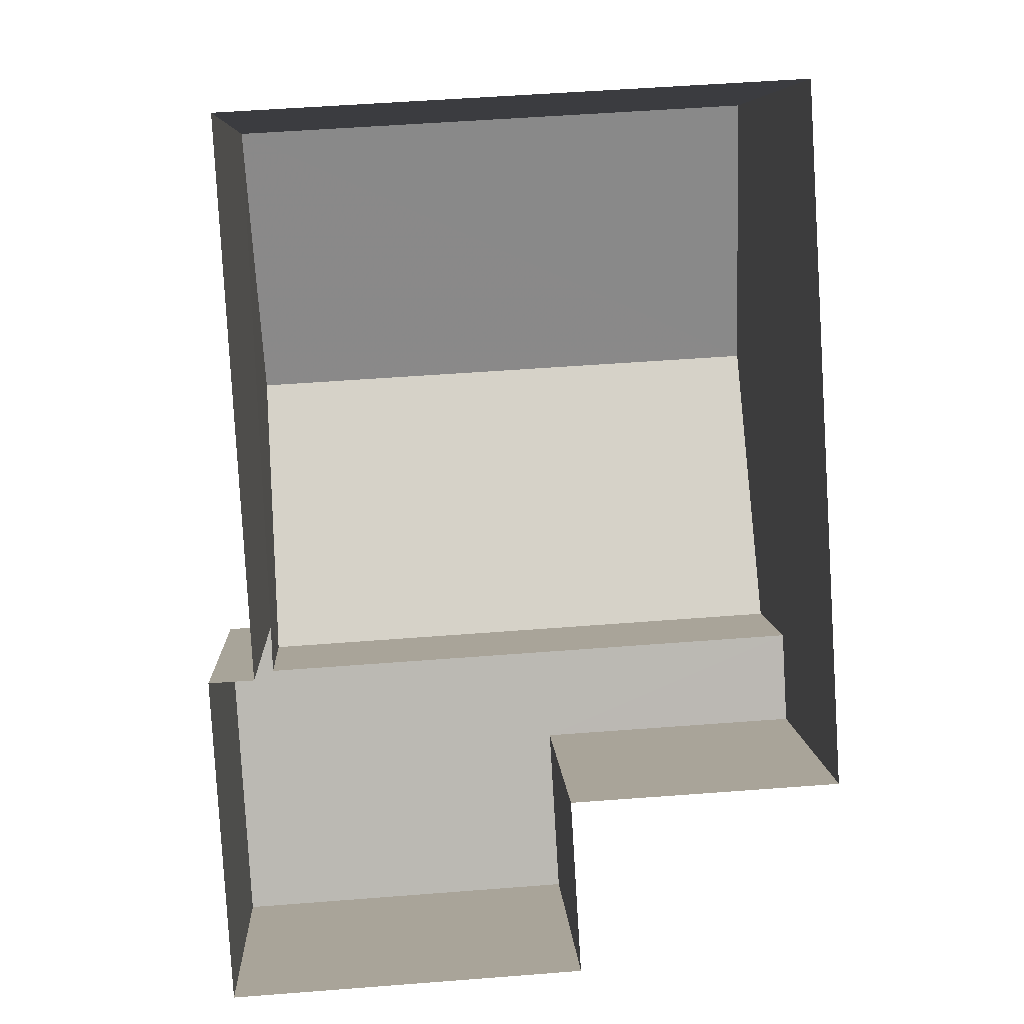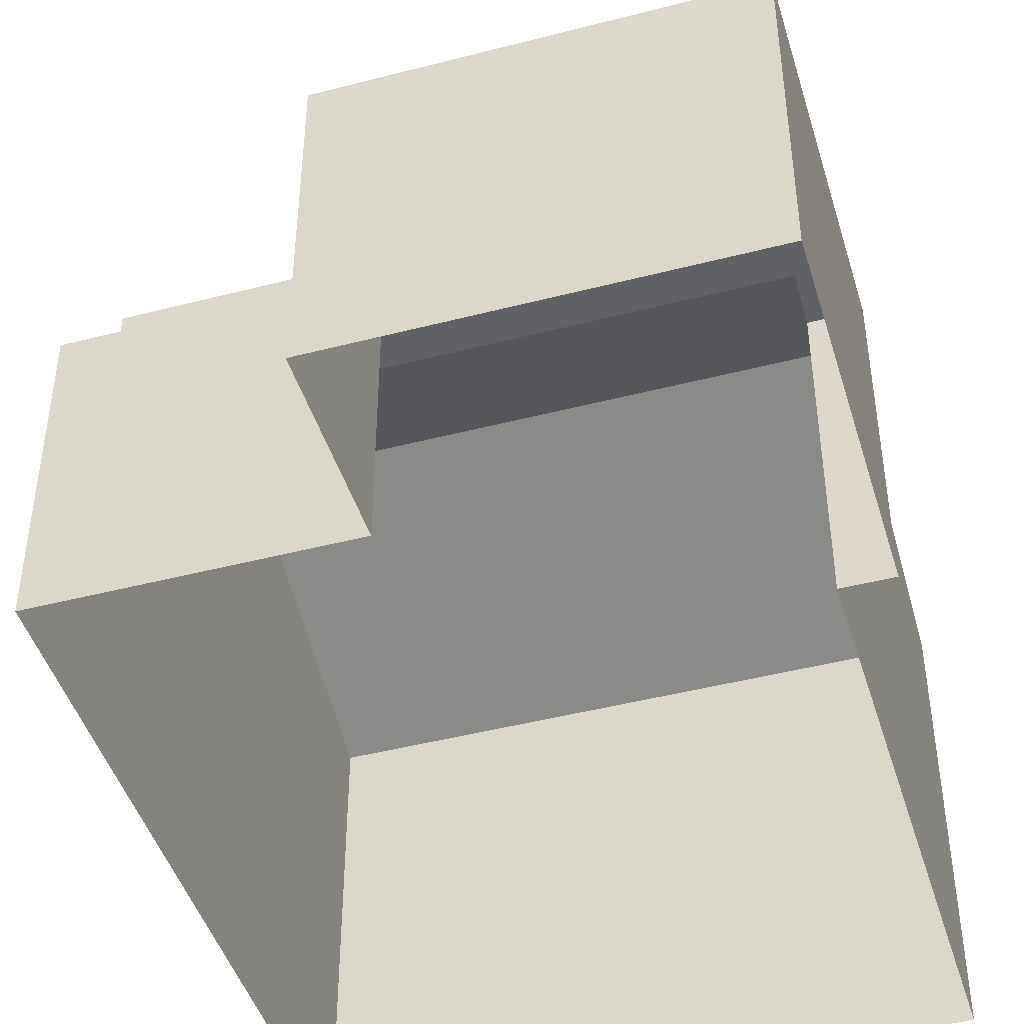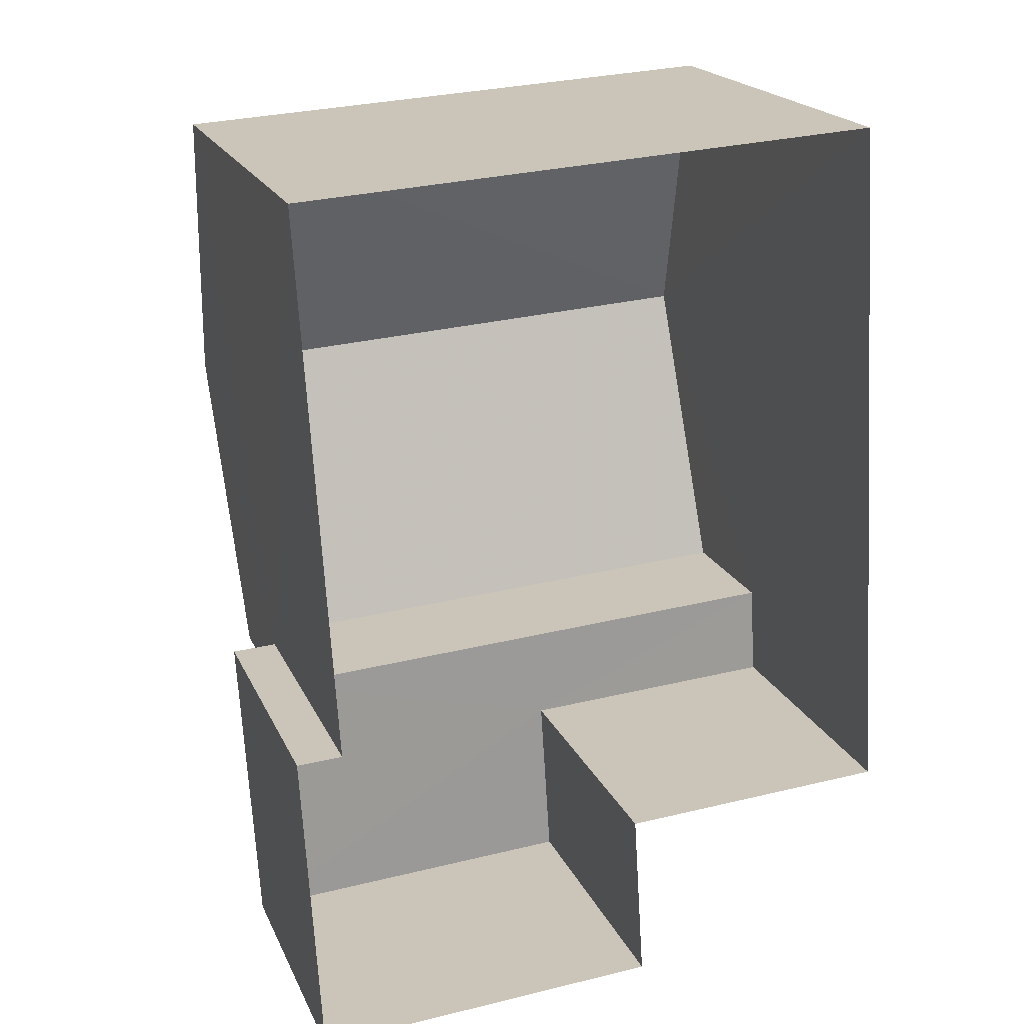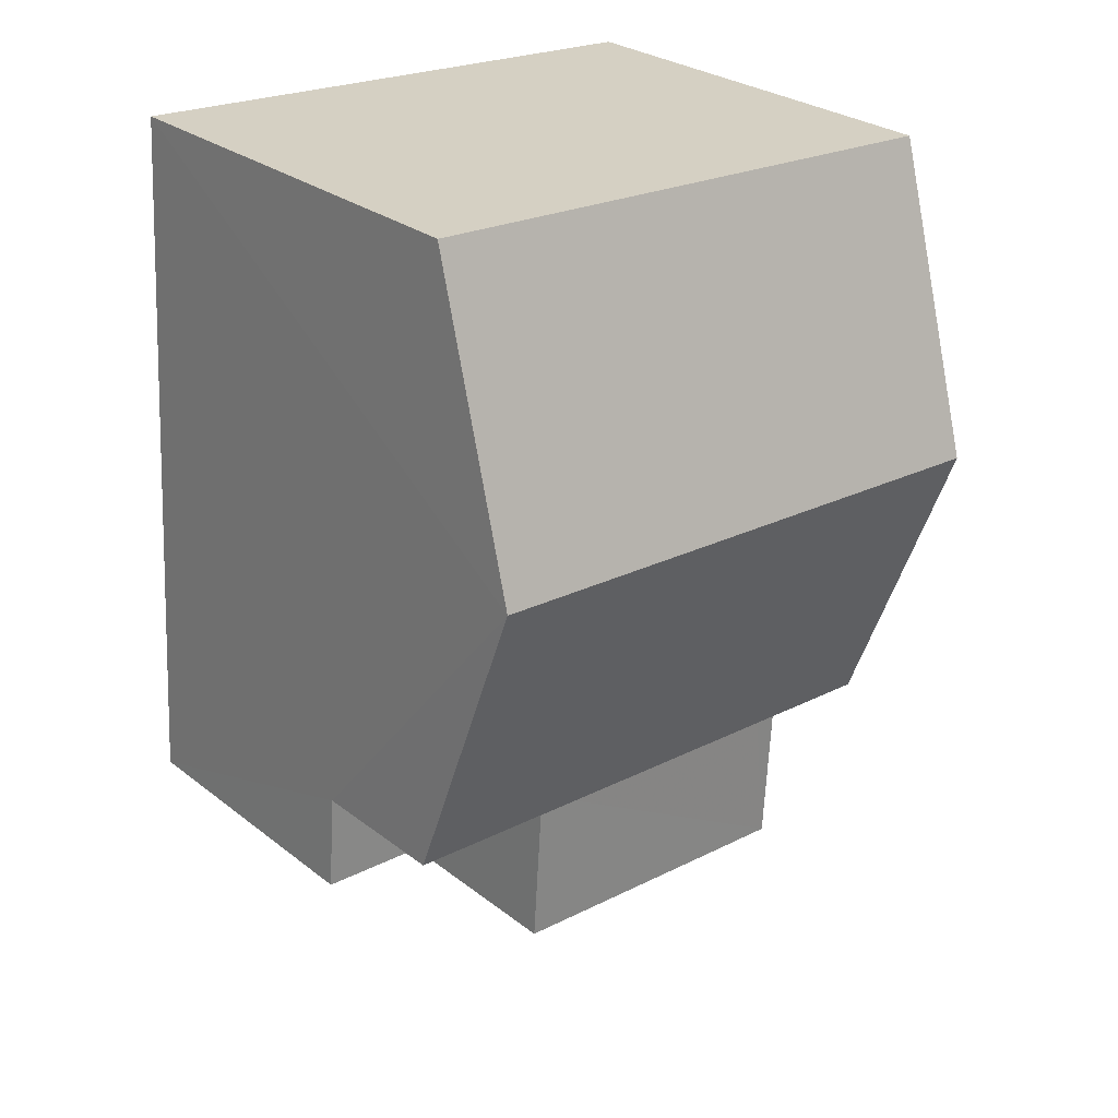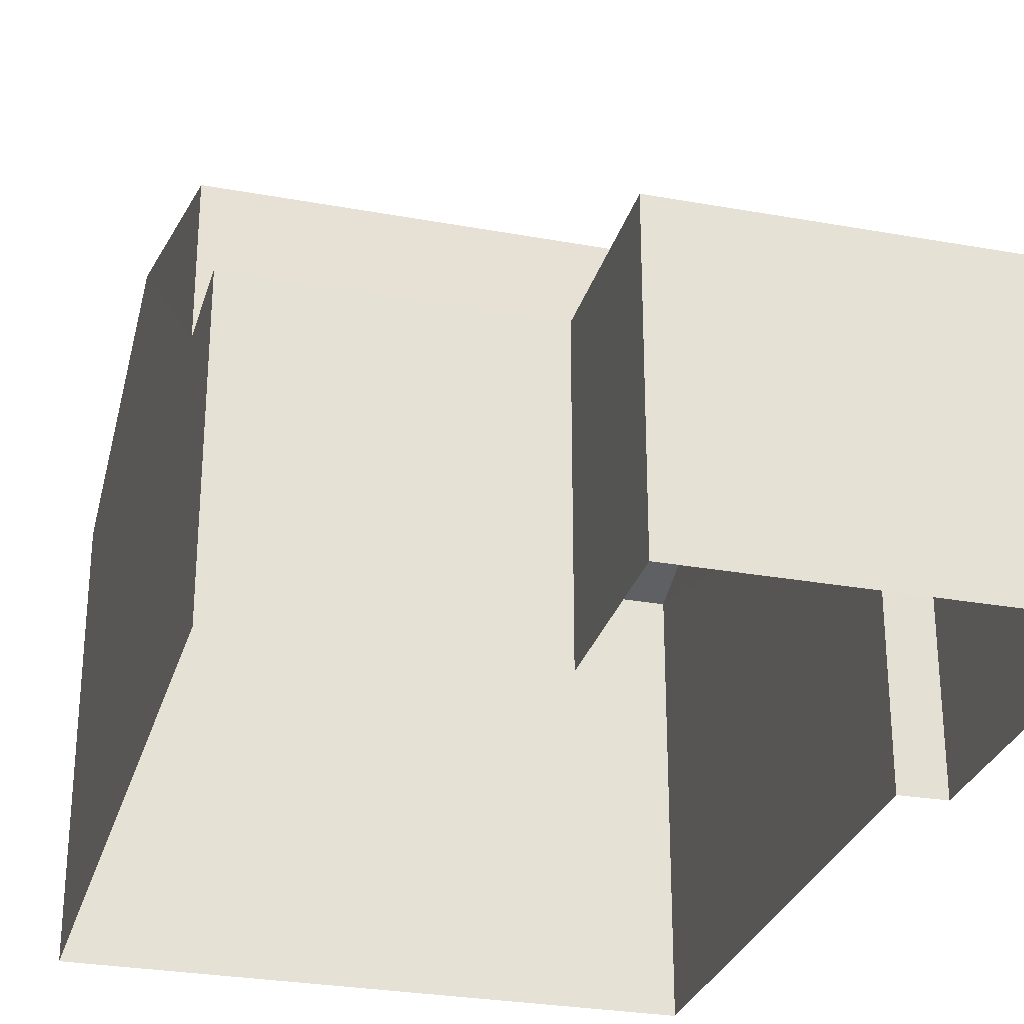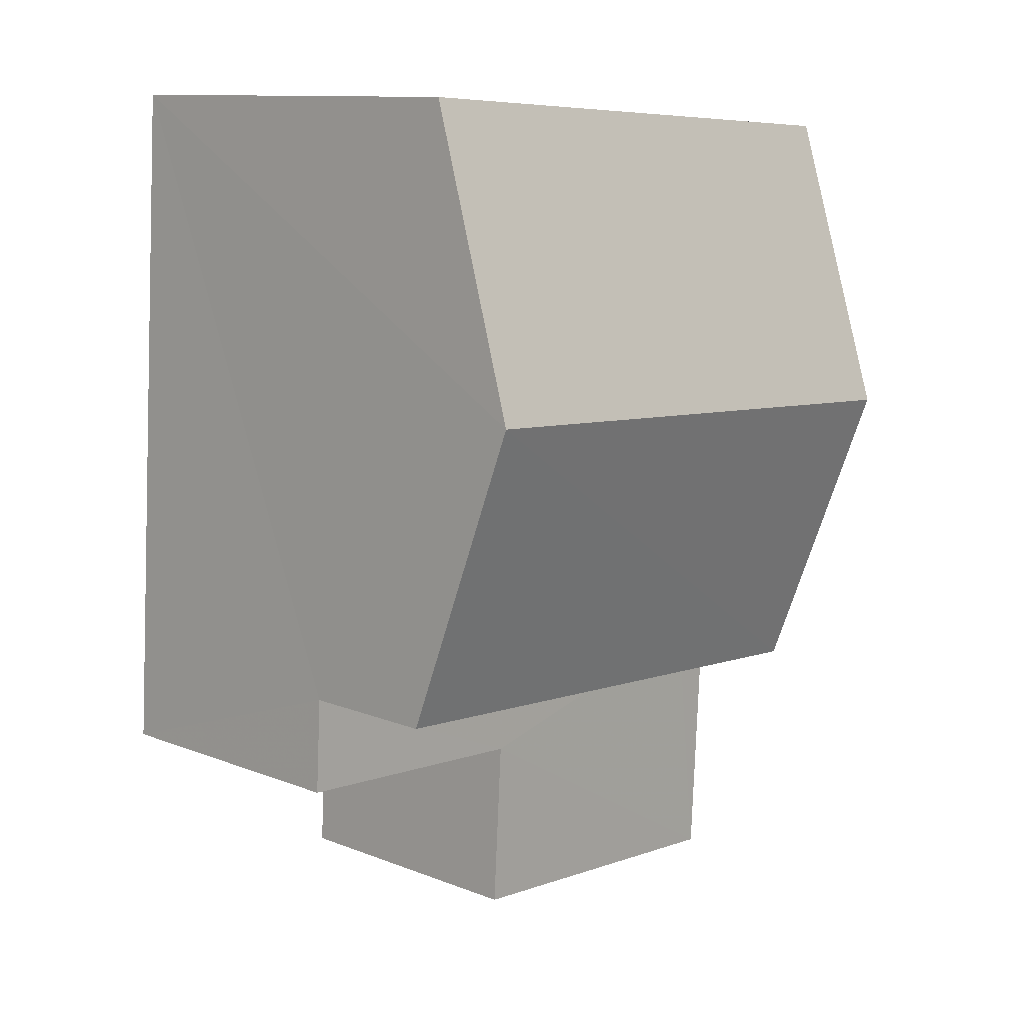
<metadata>
{"format":"obj","ext":"obj","renderer":"f3d","projection":"perspective","resolution":1024,"background":"white","views":[{"elev":7.4,"azim":176.8,"up":"+Y"},{"elev":-45.4,"azim":13.2,"up":"+Z"},{"elev":20.0,"azim":160.9,"up":"+Y"},{"elev":28.1,"azim":-40.9,"up":"+Y"},{"elev":-28.6,"azim":-18.8,"up":"+Z"},{"elev":11.4,"azim":-46.4,"up":"+Y"}]}
</metadata>
<code>
v -3.723e+05 -1.038e+05 30.56
v -3.723e+05 -1.038e+05 30.56
v -3.723e+05 -1.038e+05 30.56
v -3.723e+05 -1.039e+05 30.56
v -3.723e+05 -1.039e+05 30.56
v -3.723e+05 -1.038e+05 30.56
v -3.723e+05 -1.039e+05 30.56
v -3.723e+05 -1.039e+05 30.56
v -3.723e+05 -1.038e+05 39.55
v -3.723e+05 -1.038e+05 37.78
v -3.723e+05 -1.038e+05 39.55
v -3.723e+05 -1.038e+05 37.78
v -3.723e+05 -1.038e+05 37.78
v -3.723e+05 -1.038e+05 37.78
v -3.723e+05 -1.038e+05 35.43
v -3.723e+05 -1.038e+05 35.43
v -3.723e+05 -1.039e+05 35.43
v -3.723e+05 -1.039e+05 35.43
v -3.723e+05 -1.039e+05 35.43
v -3.723e+05 -1.038e+05 35.43
v -3.723e+05 -1.039e+05 35.43
v -3.723e+05 -1.038e+05 35.43
f 1 2 3
f 4 3 5
f 2 6 7
f 8 5 7
f 3 2 5
f 5 2 7
f 9 10 11
f 9 12 10
f 13 14 9
f 11 13 9
f 15 16 17
f 18 17 19
f 15 20 16
f 21 19 22
f 19 16 22
f 17 16 19
f 16 10 12
f 22 16 12
f 2 1 20
f 10 16 20
f 10 20 11
f 20 1 13
f 20 13 11
f 20 15 6
f 2 20 6
f 17 8 7
f 17 18 8
f 21 4 5
f 19 21 5
f 13 1 3
f 14 13 3
f 14 3 9
f 12 9 22
f 22 3 4
f 22 4 21
f 9 3 22
f 18 5 8
f 18 19 5
f 17 7 6
f 15 17 6

</code>
